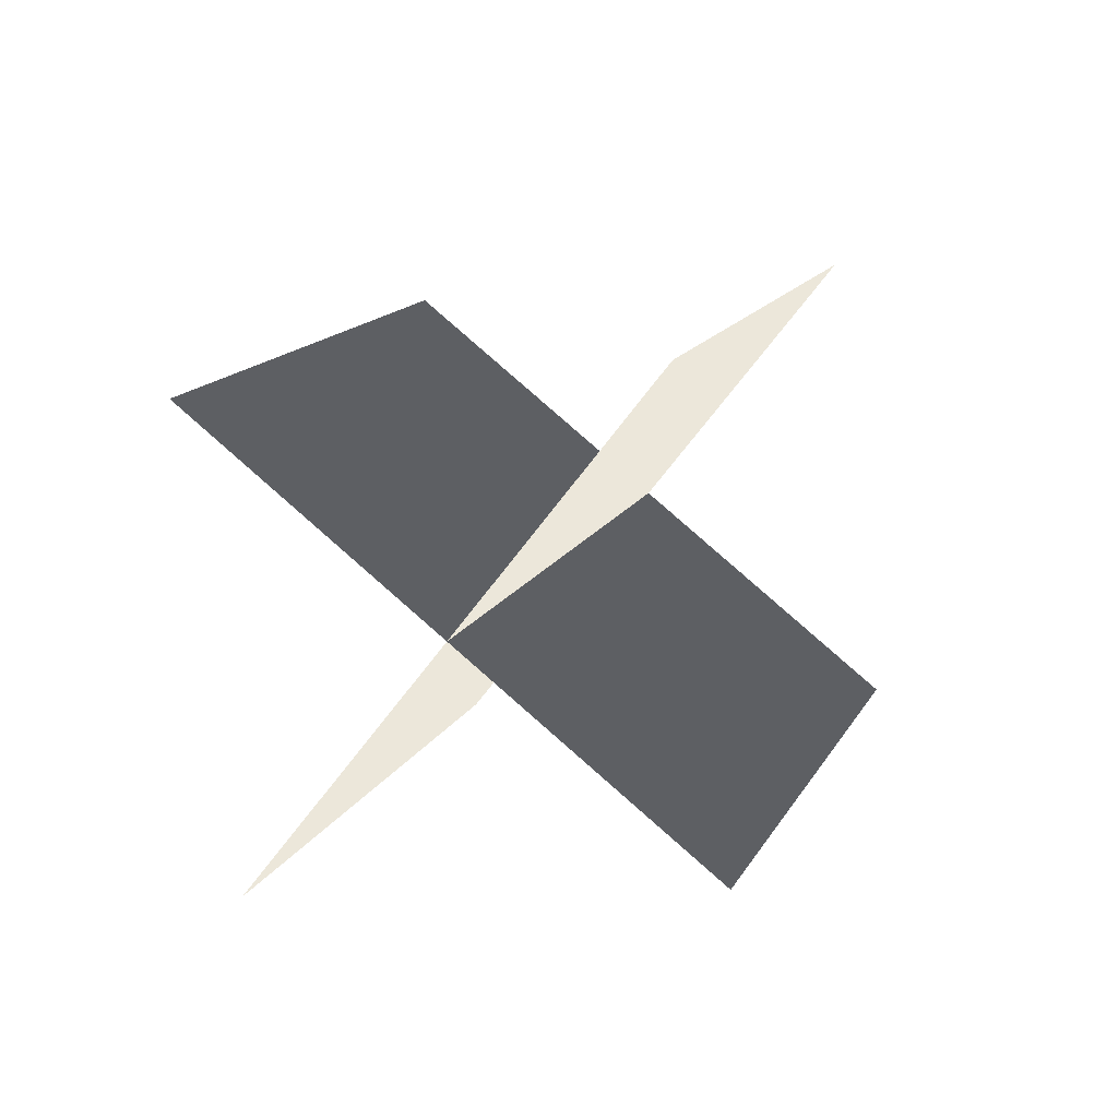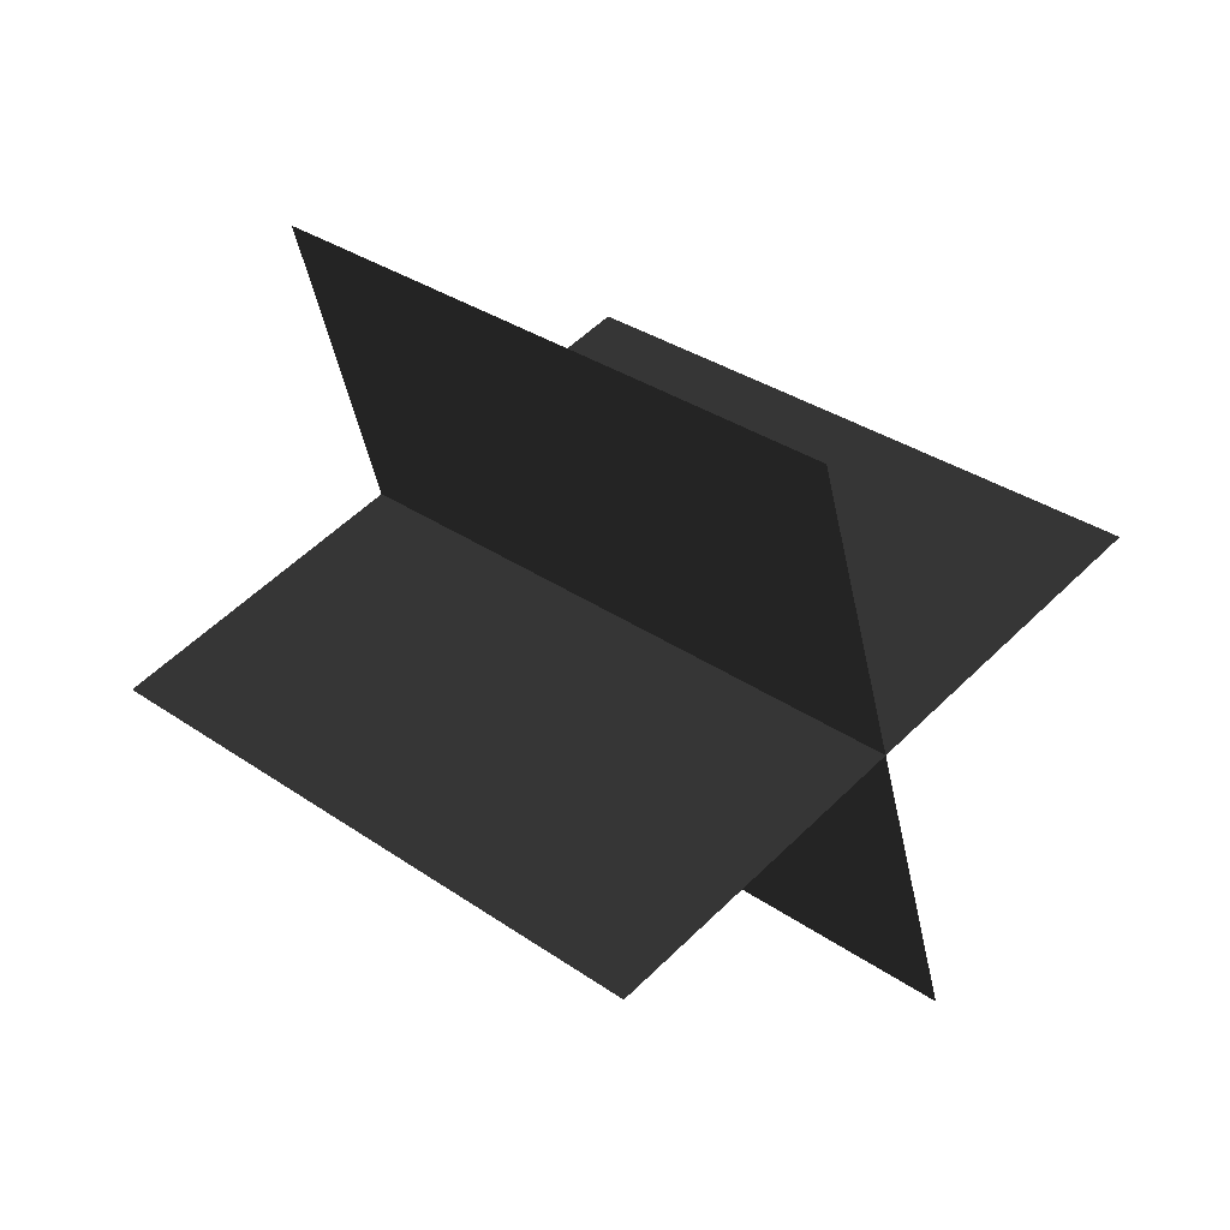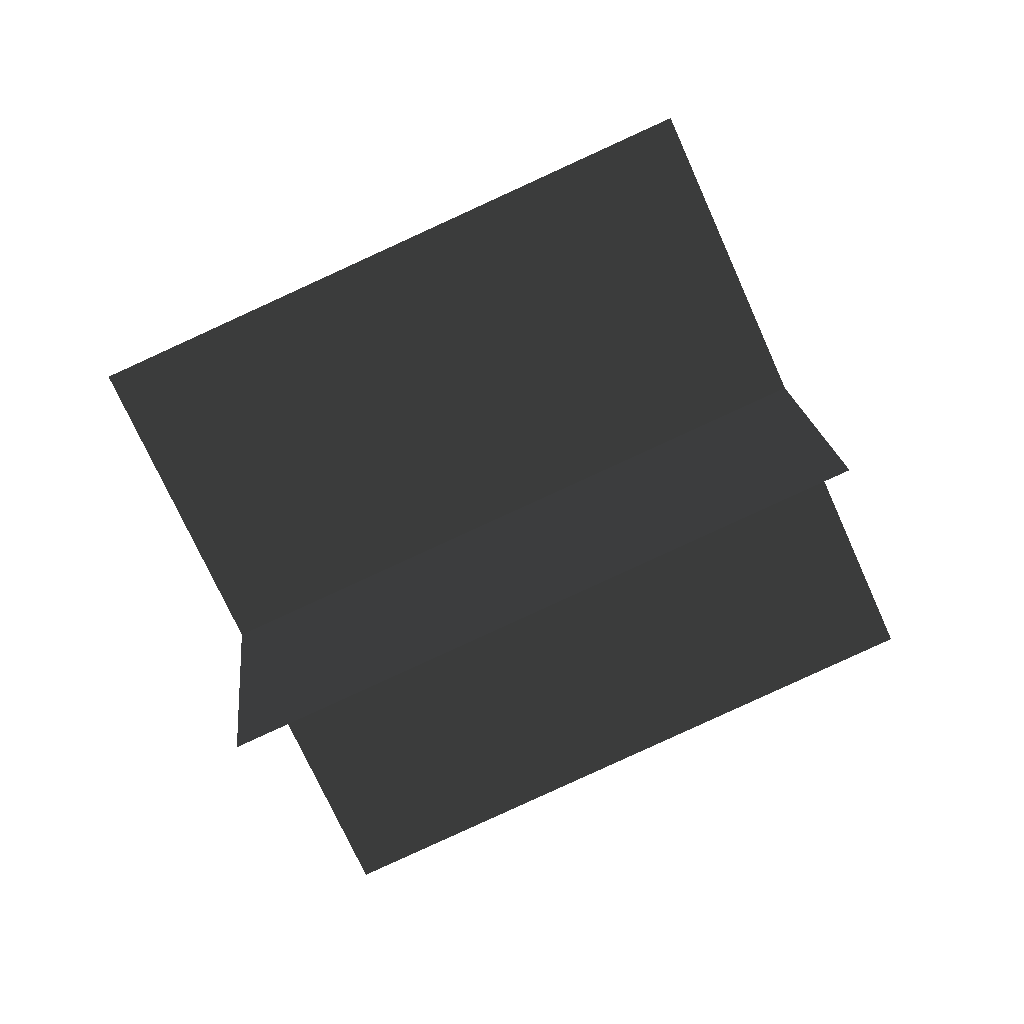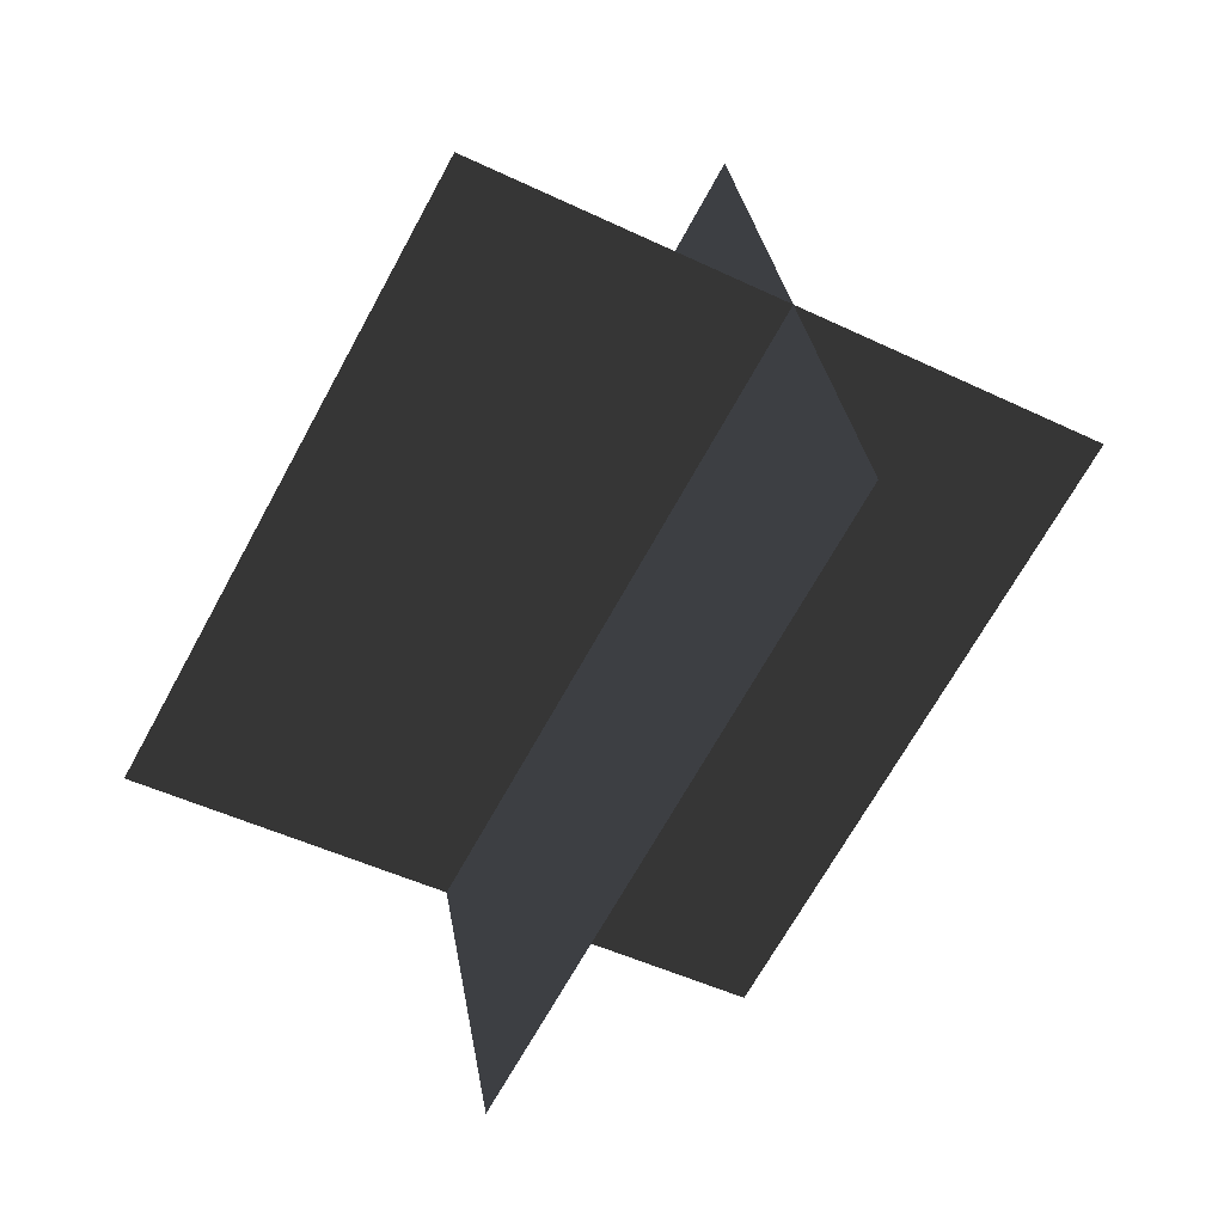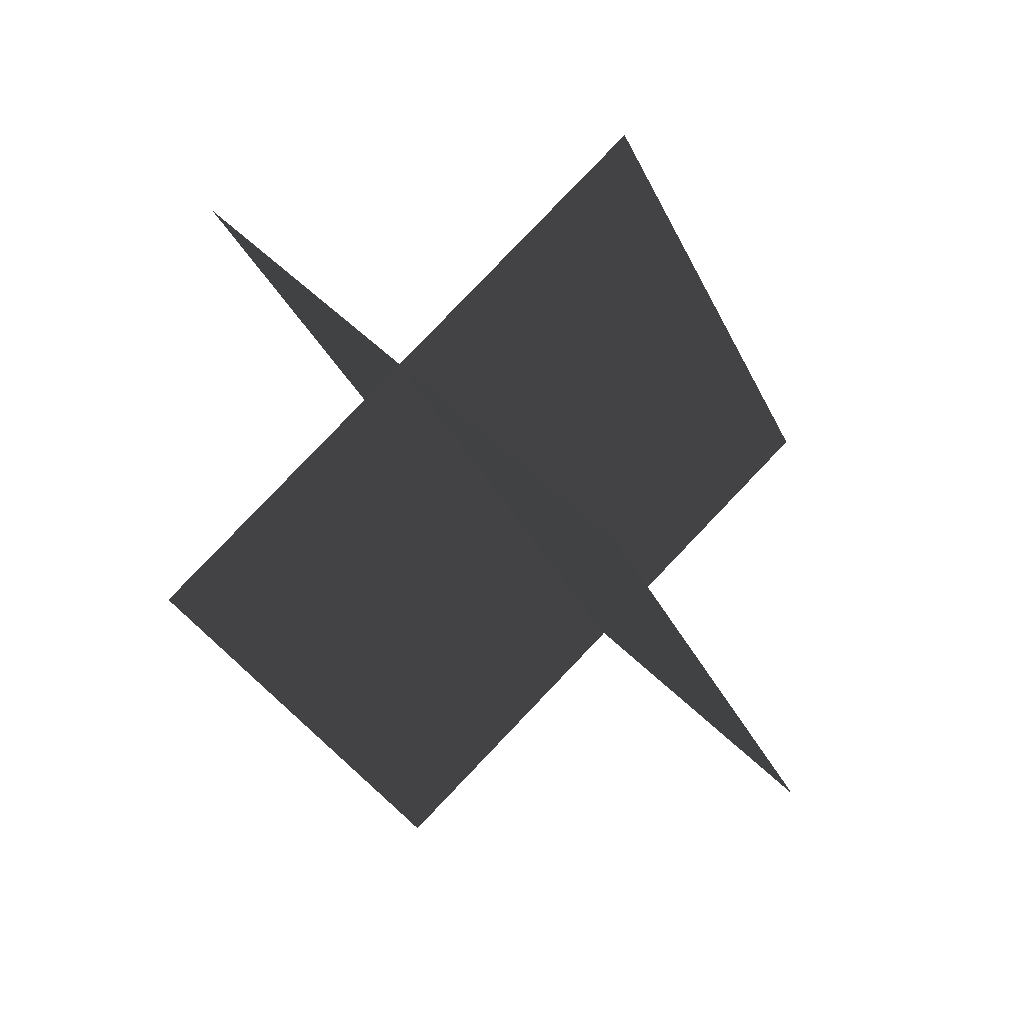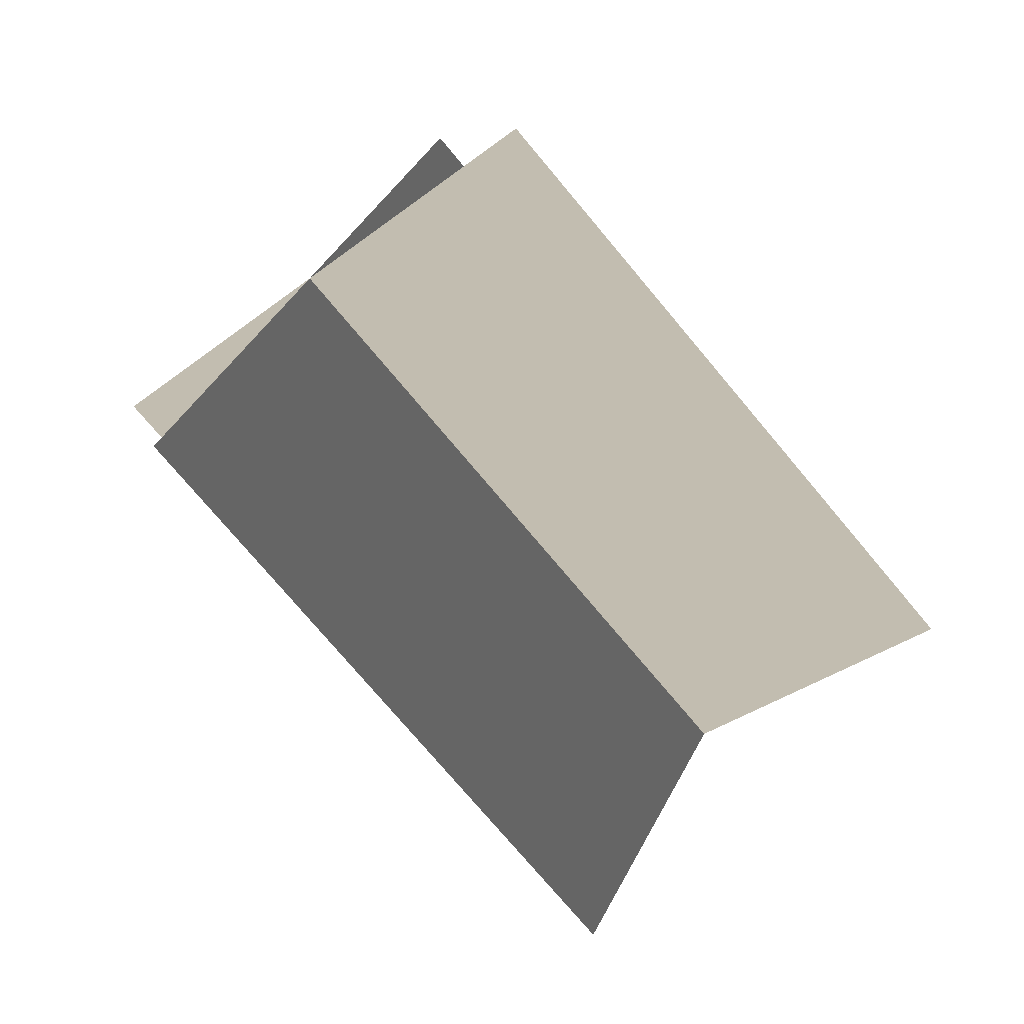
<metadata>
{"format":"obj","ext":"obj","renderer":"f3d","projection":"perspective","resolution":1024,"background":"white","views":[{"elev":-40.4,"azim":-92.7,"up":"+Z"},{"elev":3.7,"azim":-11.9,"up":"+Y"},{"elev":-33.4,"azim":141.8,"up":"+Y"},{"elev":-3.9,"azim":12.5,"up":"+Z"},{"elev":-48.3,"azim":56.7,"up":"+Y"},{"elev":16.7,"azim":150.5,"up":"+Z"}]}
</metadata>
<code>
g Plane39
v 17.37 72.83 -91.17
v -110.1 -18.79 -37.75
v -17.36 -72.83 91.17
v 110.1 18.79 37.75
v -19.64 -36.69 -110.3
v -73.05 90.73 -18.65
v 19.64 36.69 110.3
v 73.05 -90.73 18.65
f 3 1 2
f 1 3 4
f 7 5 6
f 5 7 8

</code>
